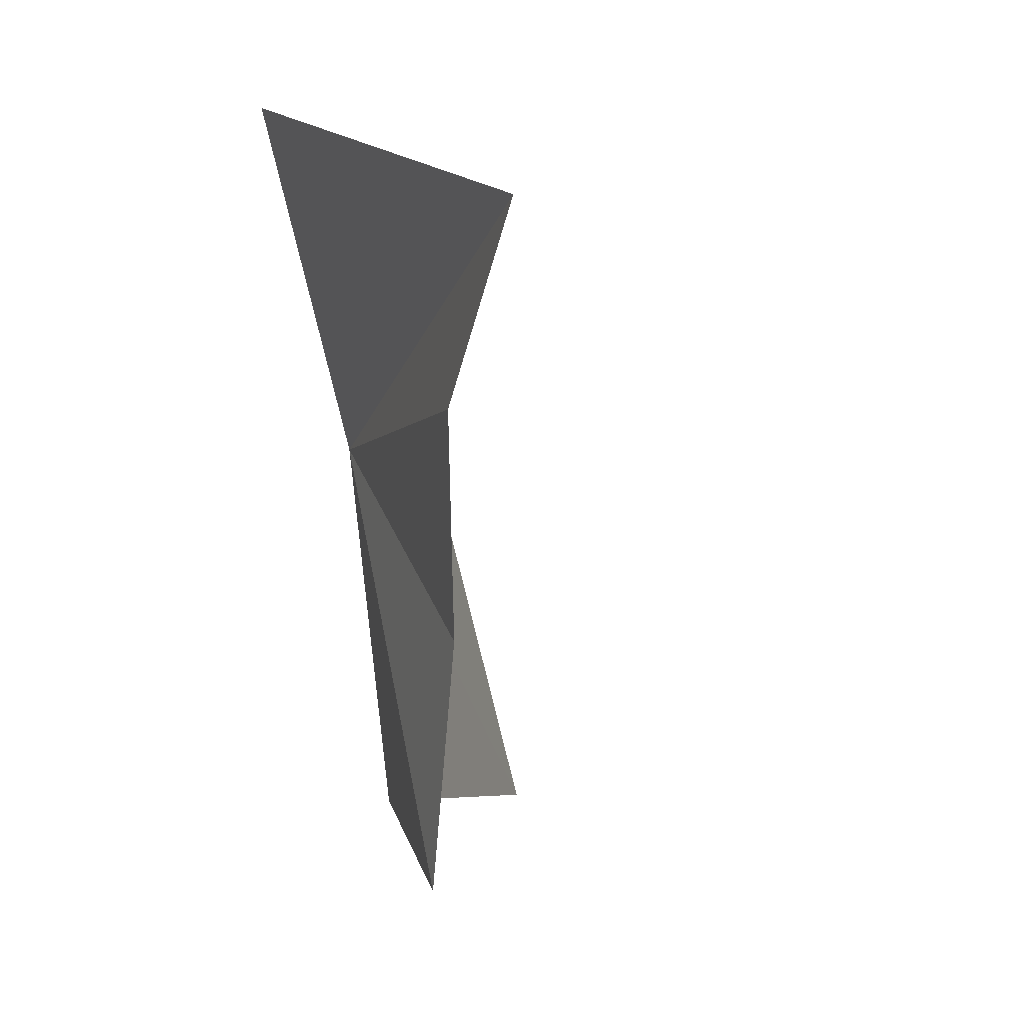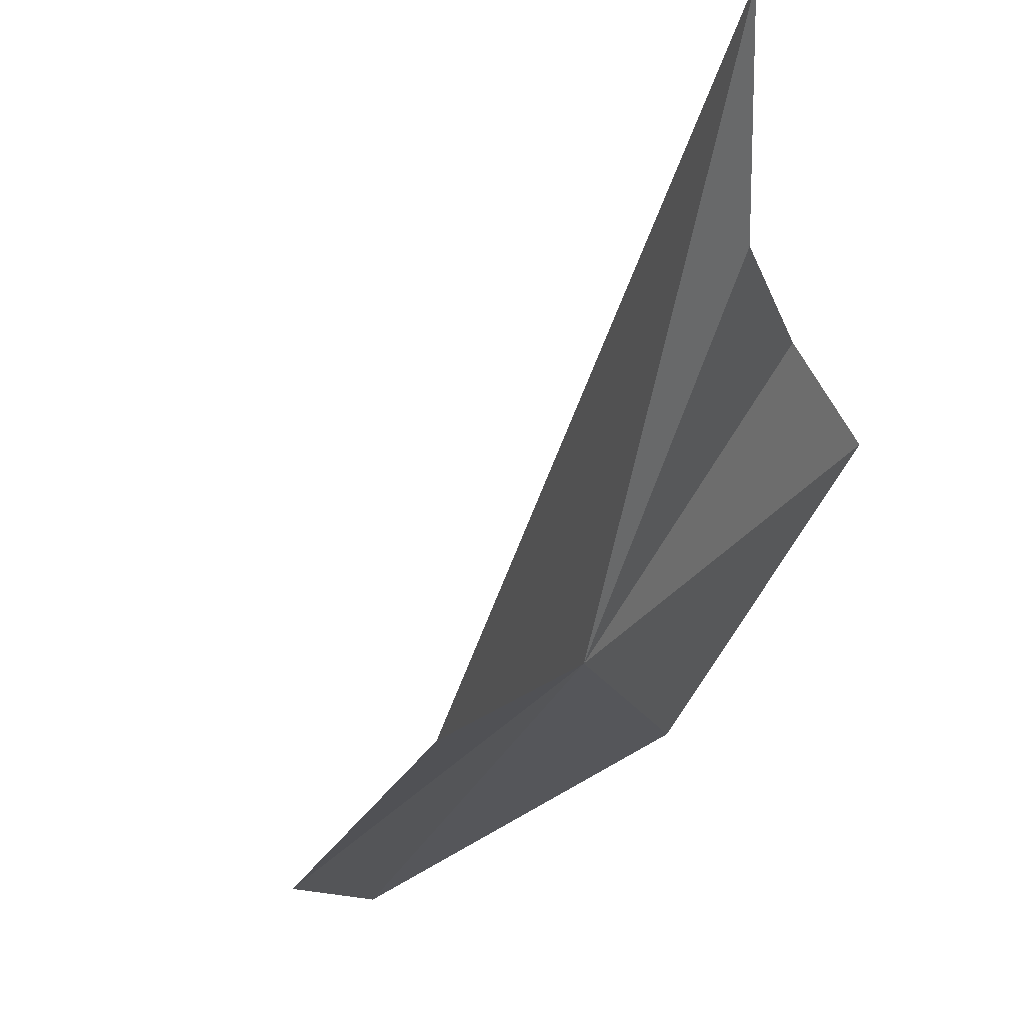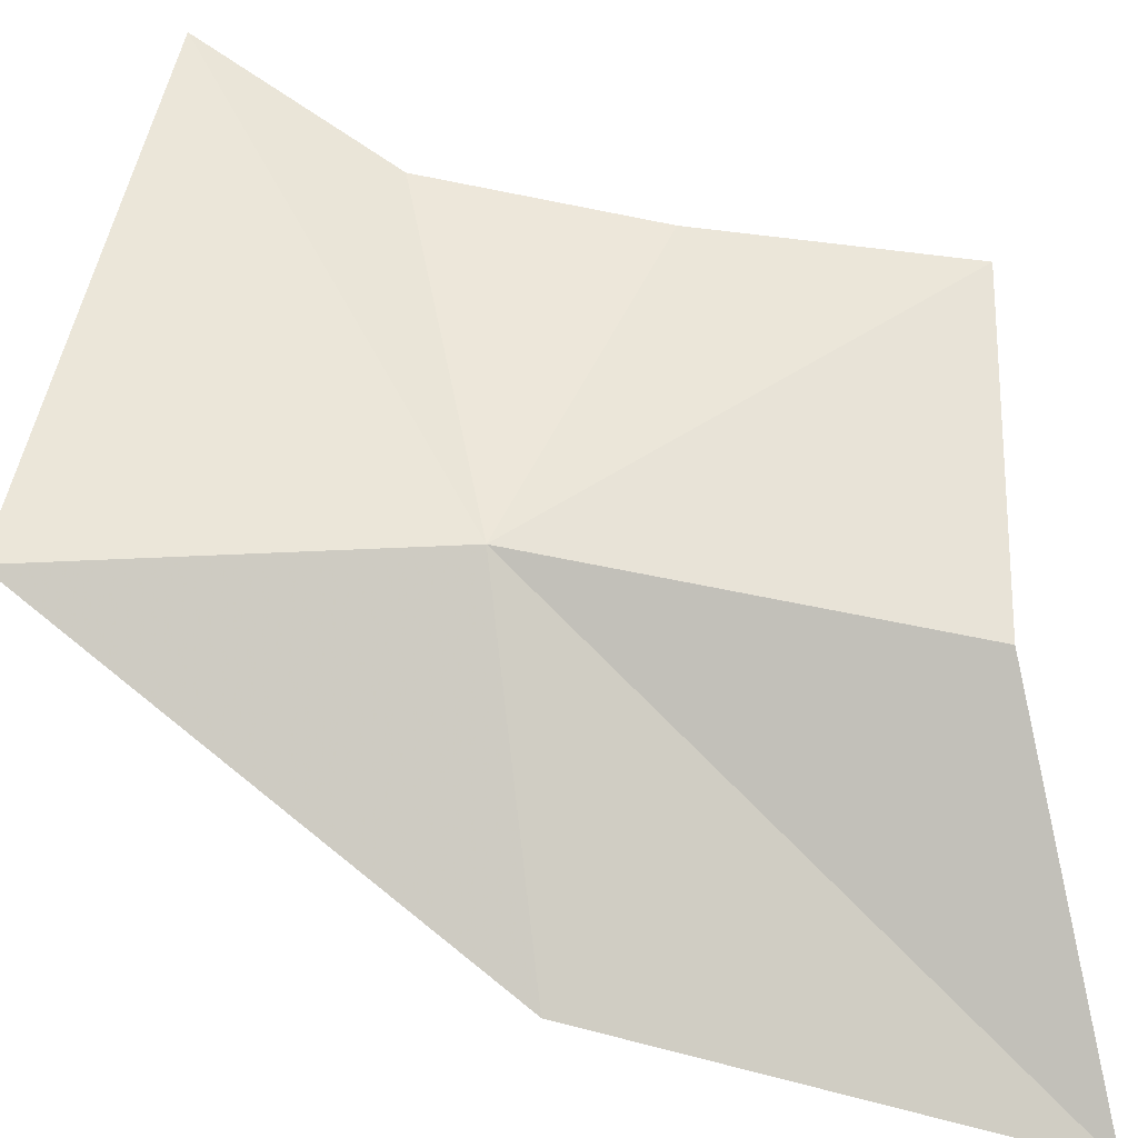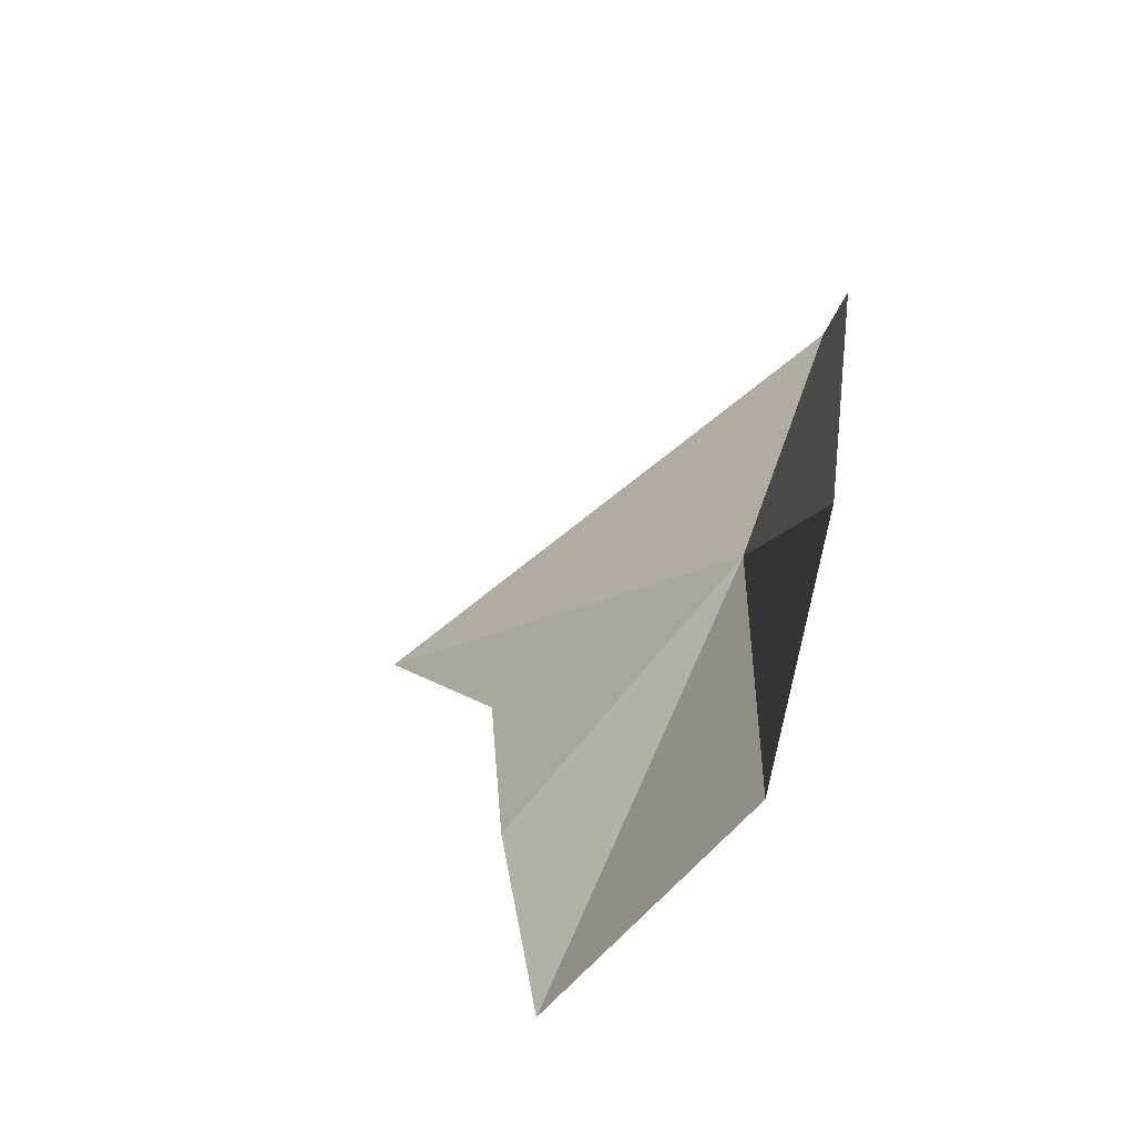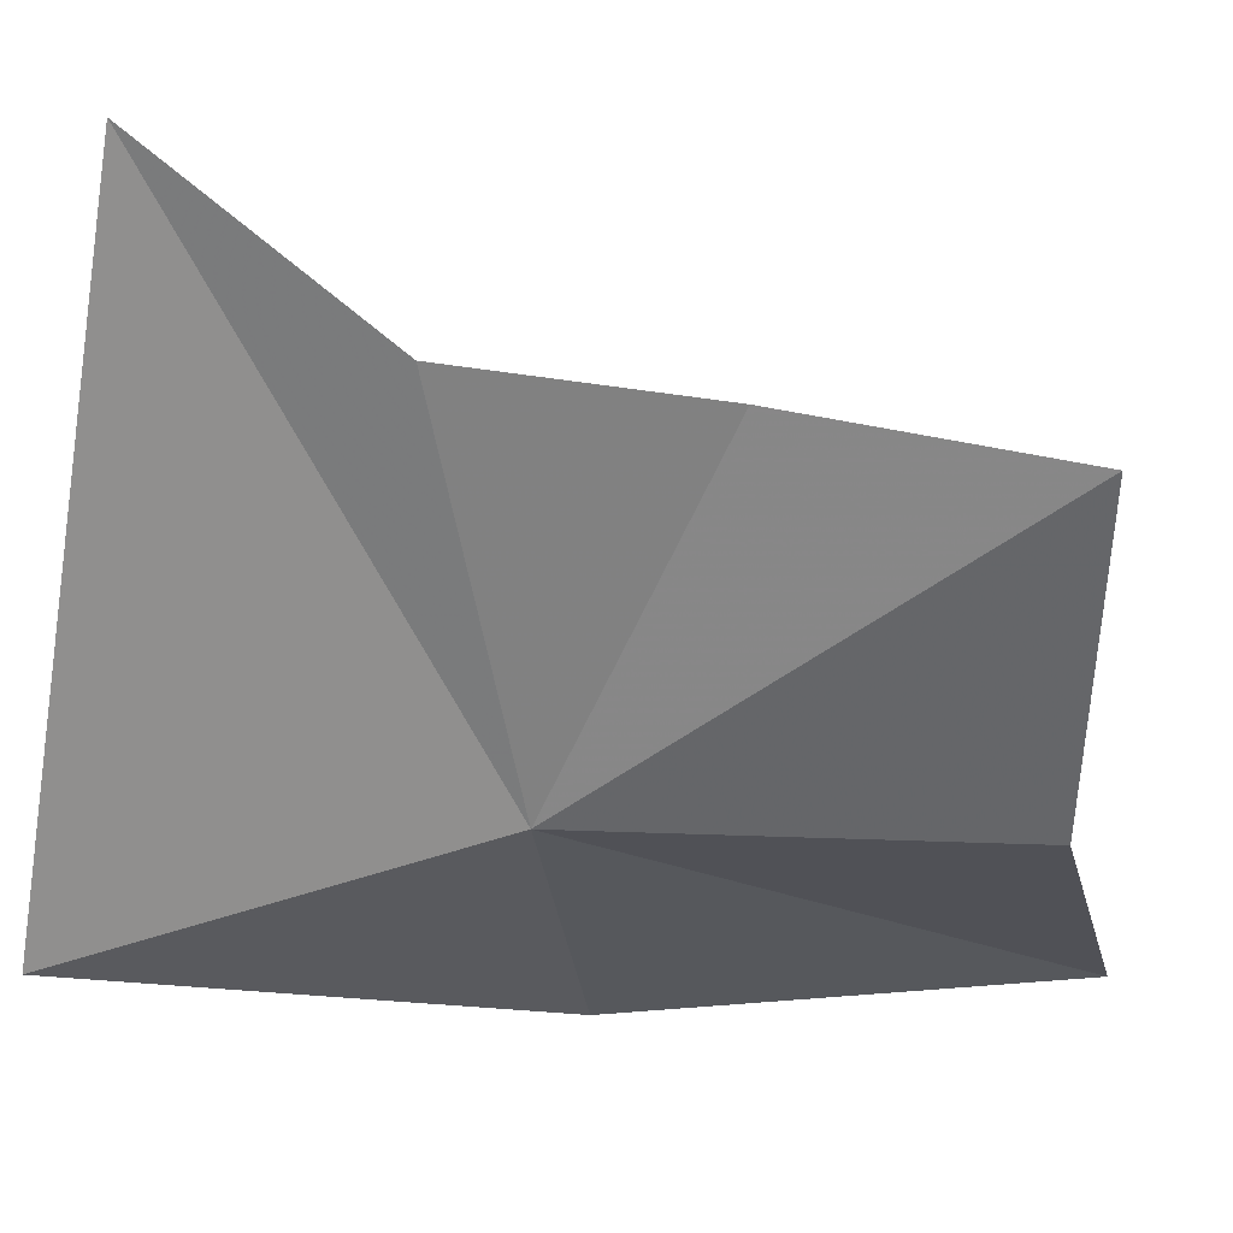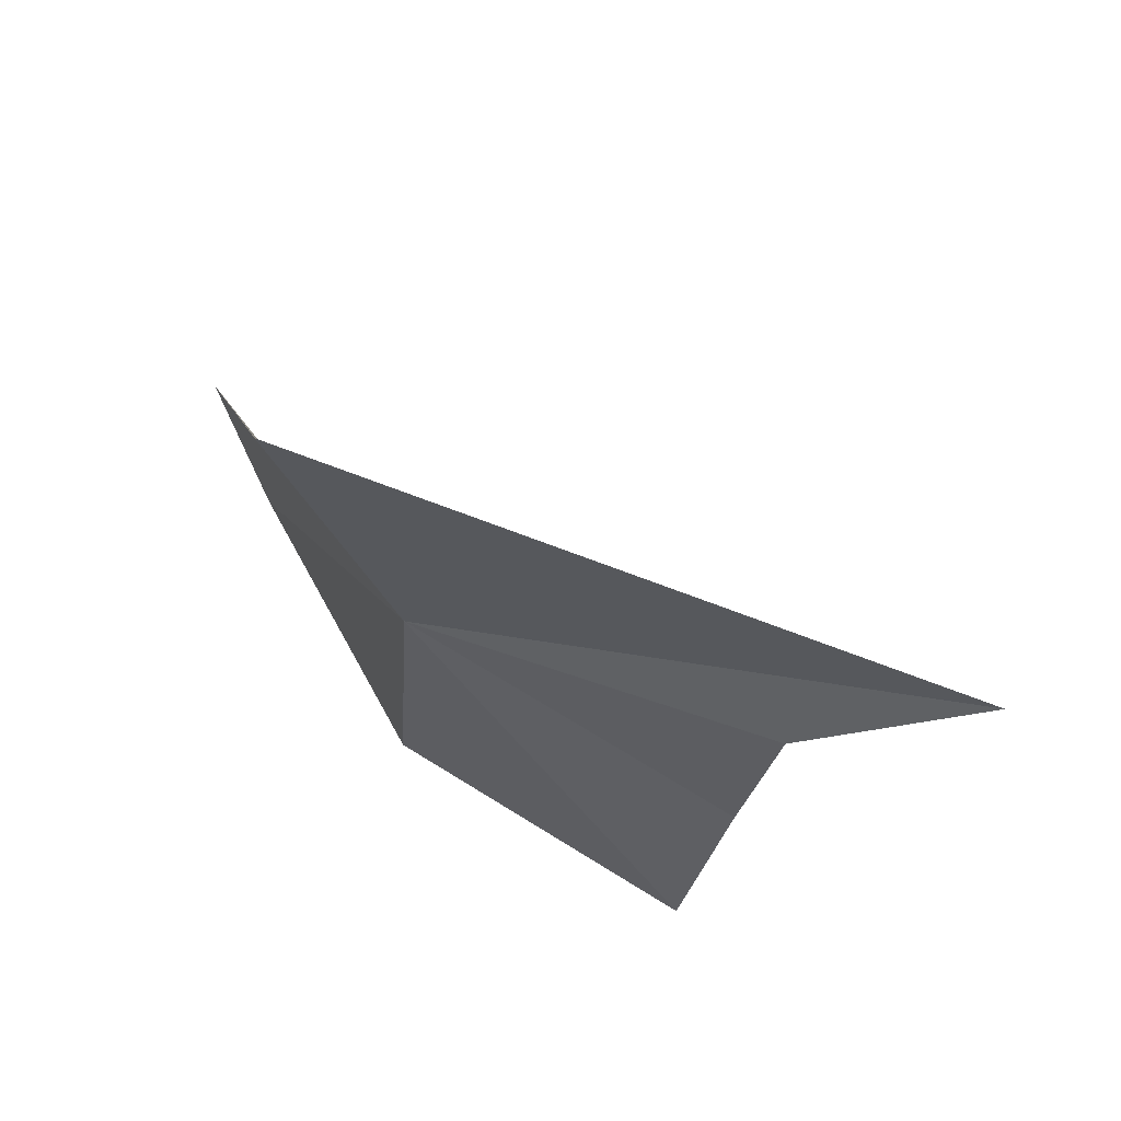
<metadata>
{"format":"obj","ext":"obj","renderer":"f3d","projection":"perspective","resolution":1024,"background":"white","views":[{"elev":7.2,"azim":133.7,"up":"+Z"},{"elev":-10.4,"azim":23.6,"up":"+Y"},{"elev":-63.7,"azim":89.8,"up":"+Y"},{"elev":-48.7,"azim":-70.8,"up":"+Z"},{"elev":2.4,"azim":89.5,"up":"+Y"},{"elev":59.4,"azim":87.1,"up":"+Z"}]}
</metadata>
<code>
v 28.12 14.77 25.68
v 29.89 18.05 26.4
v 29.55 17.77 24.19
v 28.42 13.78 29.26
v 25.13 12.95 25.25
v 29.41 17.33 21.67
v 27.39 14.57 21.71
v 30.62 19.56 28.31
v 23.74 13.05 20.86
f 1 3 2
f 1 4 5
f 1 6 3
f 1 7 6
f 1 2 8
f 1 5 9
f 1 8 4
f 1 9 7

</code>
